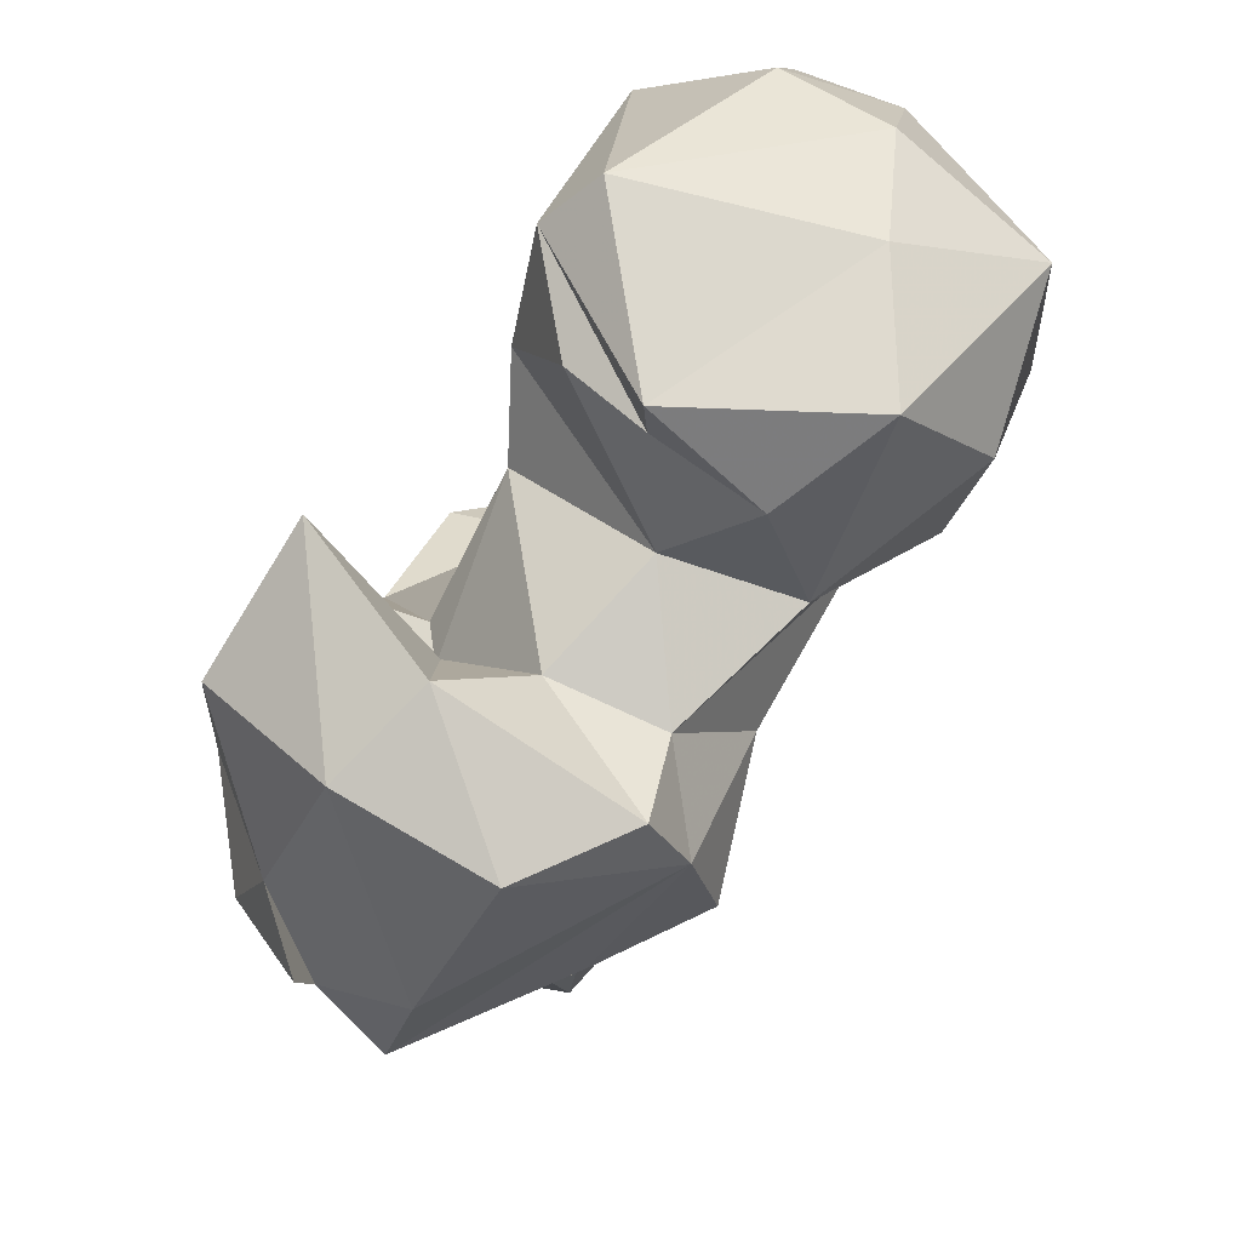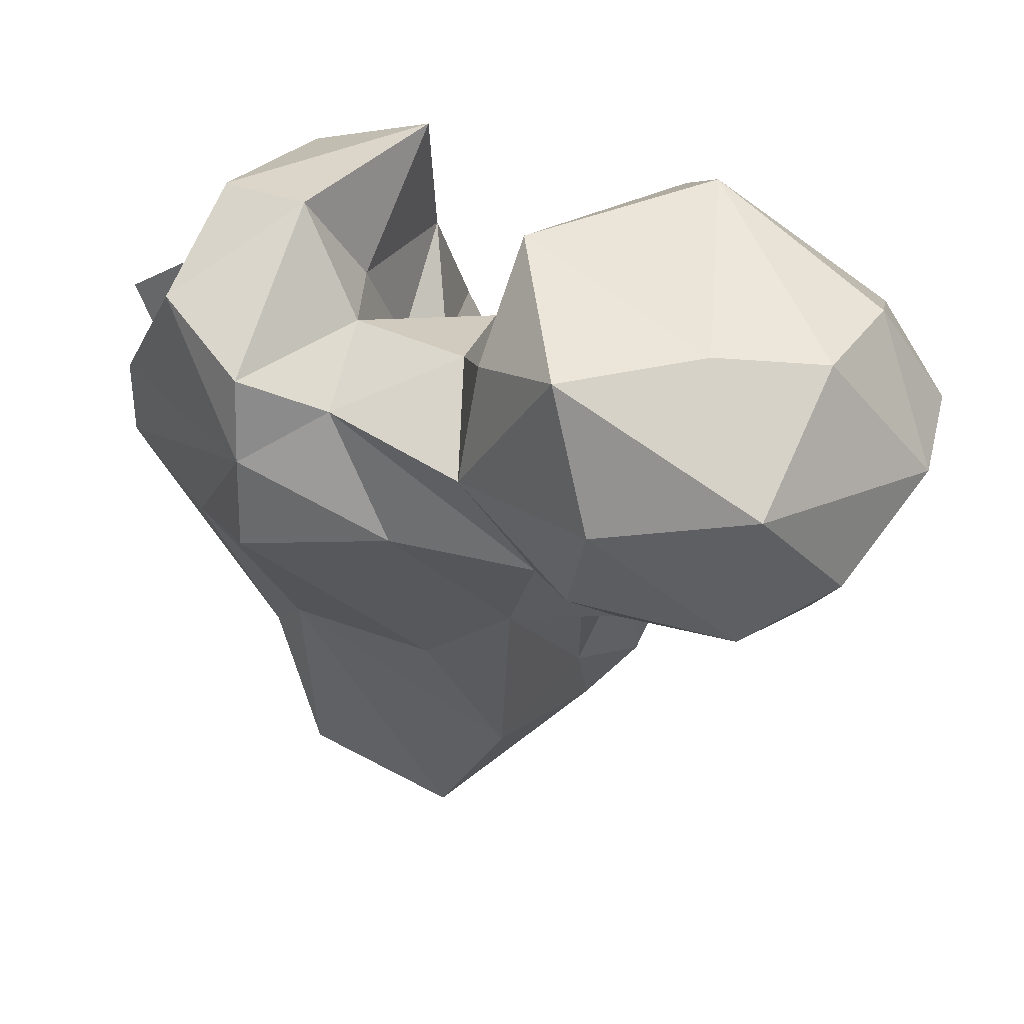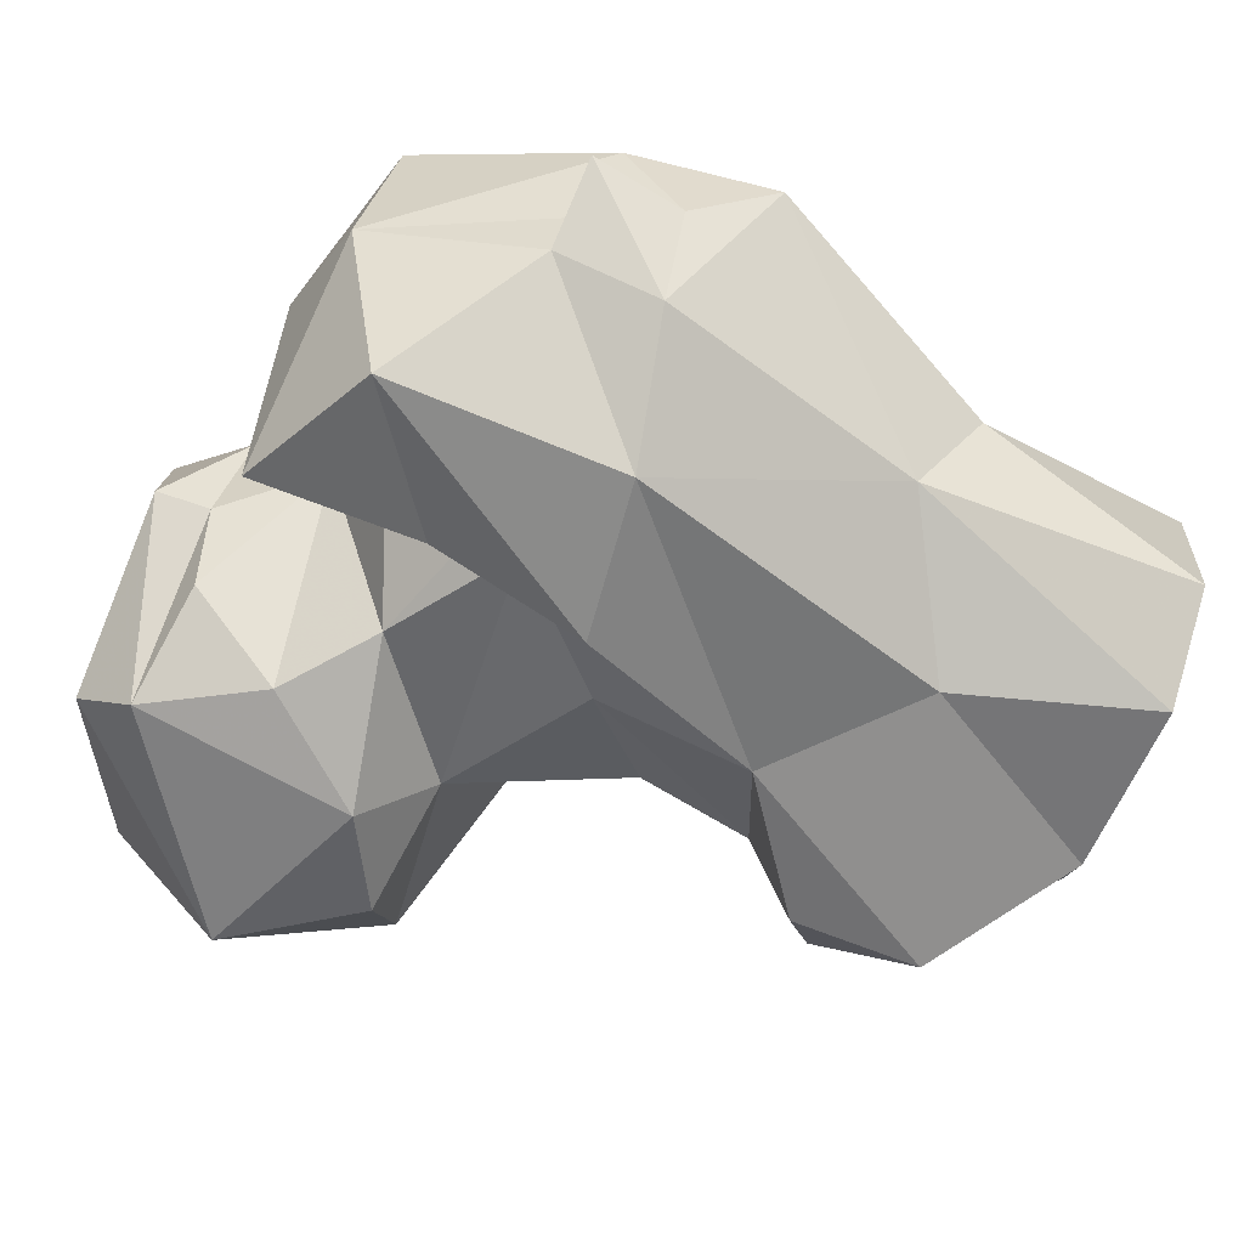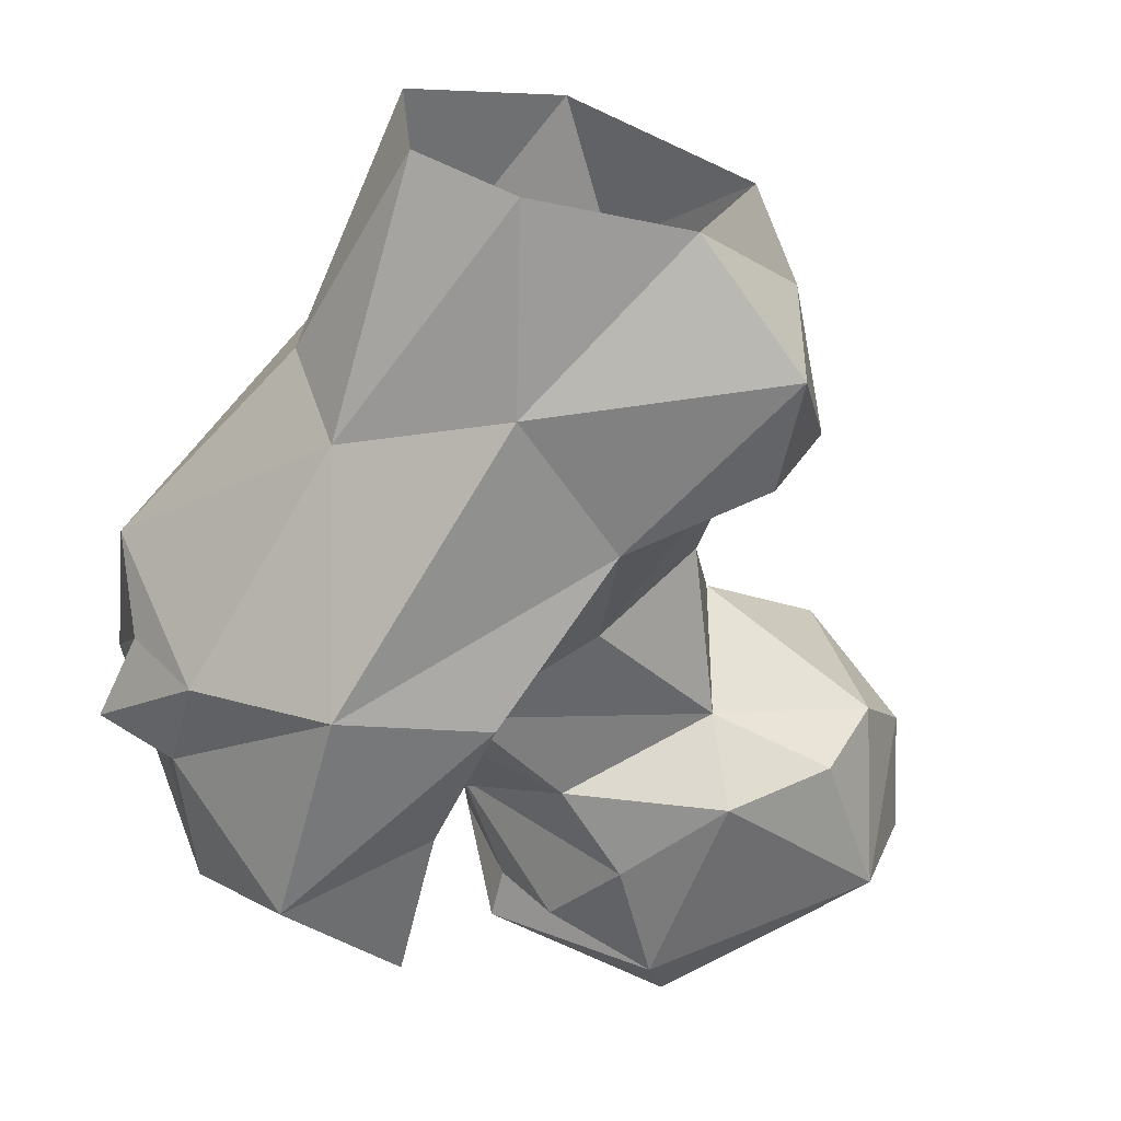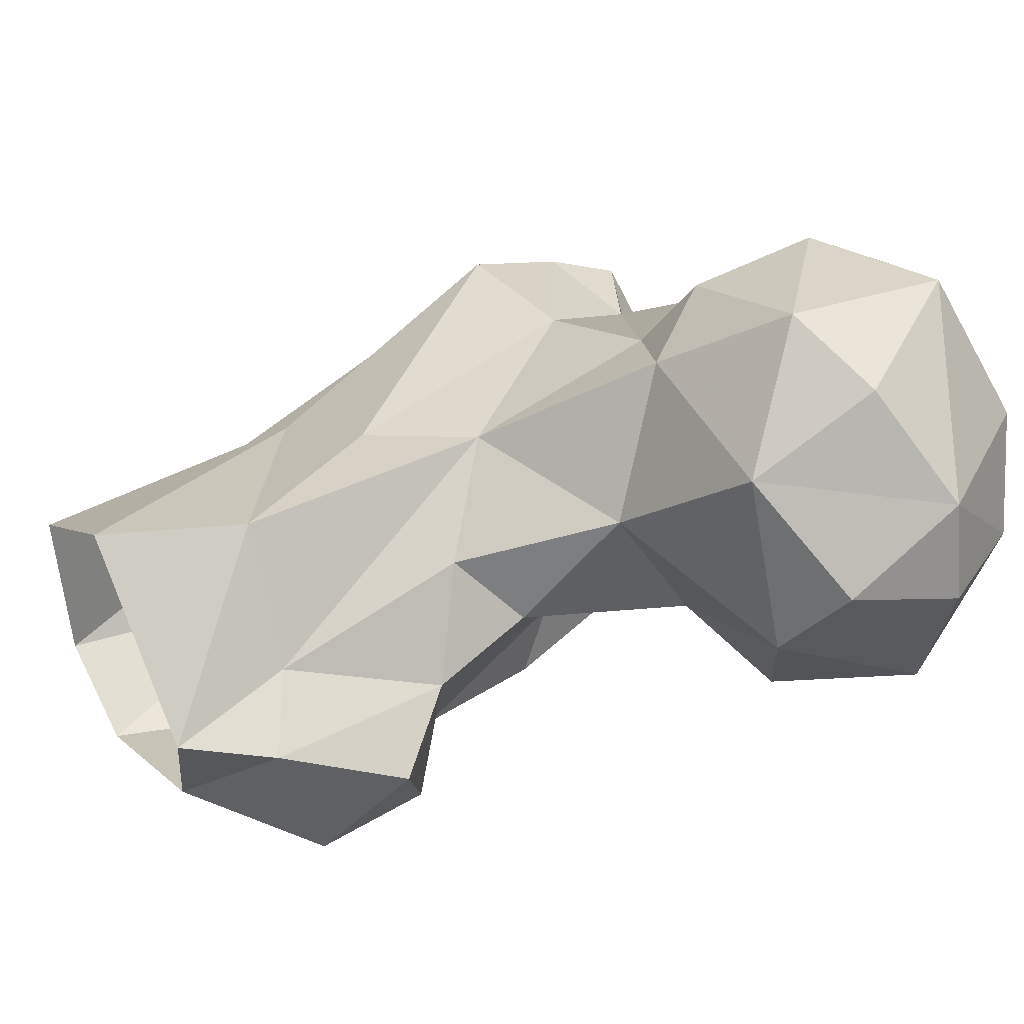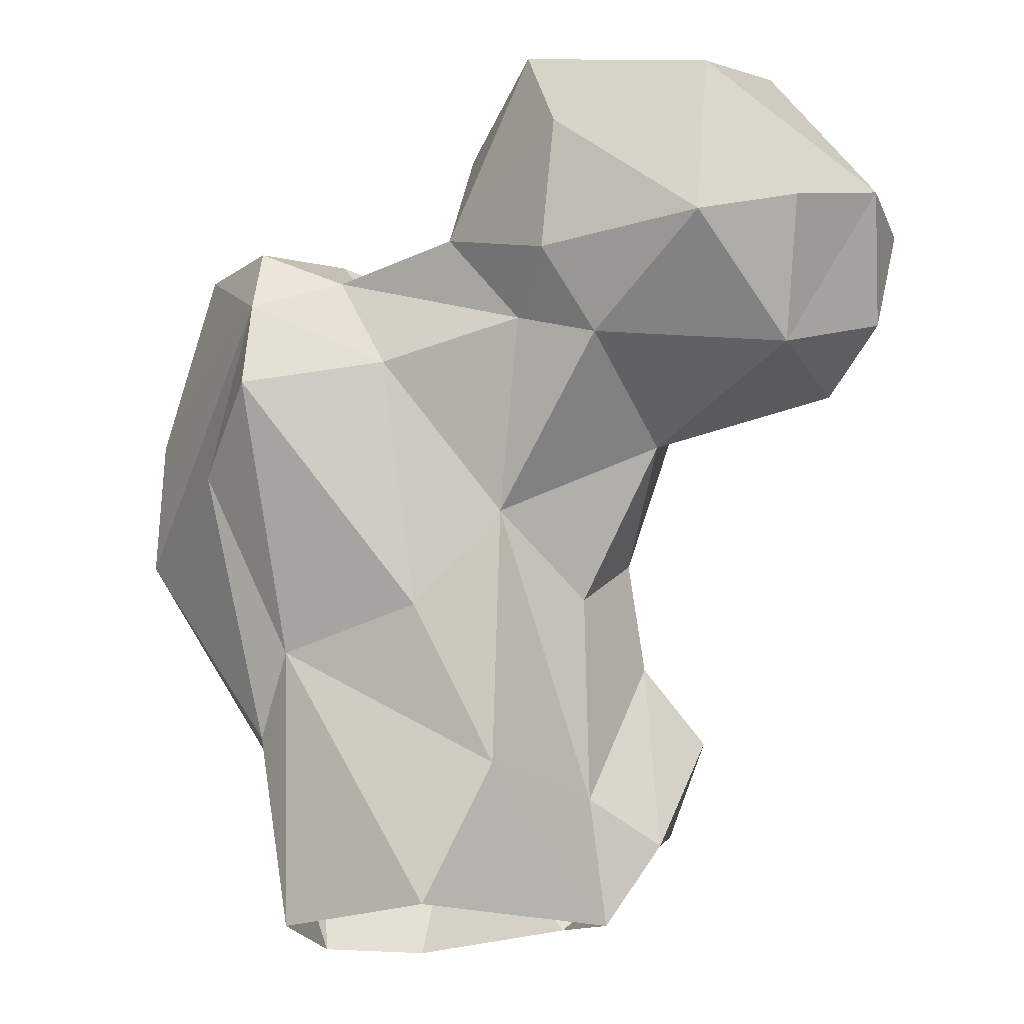
<metadata>
{"format":"obj","ext":"obj","renderer":"f3d","projection":"perspective","resolution":1024,"background":"white","views":[{"elev":68.9,"azim":100.2,"up":"+Z"},{"elev":50.7,"azim":-179.7,"up":"+Z"},{"elev":-74.6,"azim":72.8,"up":"+Y"},{"elev":-64.5,"azim":168.7,"up":"+Y"},{"elev":38.1,"azim":-119.1,"up":"+Y"},{"elev":-20.1,"azim":-174.8,"up":"+Z"}]}
</metadata>
<code>
v 339.1 158.1 0.7361
v 321.9 162.9 2.305
v 349.5 164.5 0.2501
v 316.1 175.3 0.4171
v 351.2 182.1 -0.2481
v 334.9 191.9 -0.004084
v 309.9 174.8 9.51
v 357 168.6 23.21
v 317.6 179.8 13.86
v 327.3 193 15.04
v 355.2 179.6 21.93
v 335.4 155.7 21.33
v 309.2 159.8 13.81
v 351.8 184.8 30.48
v 351.9 159.3 28.59
v 304.7 169.9 22.52
v 311.3 175.2 30.17
v 326.2 195.4 43.05
v 336.1 192.8 33.26
v 309.2 162 26.13
v 322.8 158.4 34.27
v 317.6 186.4 35.26
v 347.2 149.2 52.68
v 312.8 179.4 41.41
v 371.1 169.5 46.34
v 331.4 152.3 52.19
v 355.5 197.2 58.89
v 361.2 154.3 54.47
v 321.7 170.1 48.81
v 361.4 186.2 51.57
v 308.8 191.9 51.26
v 339.3 198 60.4
v 367.7 163 54.57
v 333.7 166.8 59.2
v 307 177.9 59.5
v 314.9 207 59.14
v 369.9 172.7 60.84
v 361.9 158.2 64.67
v 370 162.6 63.63
v 289.1 185.3 59.37
v 294.2 204.9 58.09
v 323.5 203.6 62.61
v 348.7 151.1 76.05
v 321.6 172.1 68.98
v 283.6 194 64.36
v 320.3 211.3 67.42
v 334.9 156 67.51
v 304 170.5 66.72
v 293.5 175.6 62.35
v 355.2 194.5 69.45
v 338.6 168.5 61.46
v 303.3 217.1 68.3
v 345.3 191 73.54
v 283.5 201.8 77.08
v 292.7 212.7 71.78
v 357.6 164.4 81.45
v 335.4 157.9 84.41
v 342.3 170.4 73.59
v 313.6 171.1 77.1
v 342.8 179.4 75.38
v 285.6 176.9 76.21
v 331.5 200.8 73.73
v 280.9 191.2 76.57
v 318.6 214.3 81.2
v 355 190.7 77.92
v 307.7 172.6 89.39
v 363 179.9 79.56
v 331.1 187.1 78.03
v 302 216.4 86.34
v 348.4 171.3 85.19
v 288.4 190.3 88.49
v 329.4 196.1 86.16
v 322.1 205.5 93.97
v 319.3 177 87
v 324.6 185.1 87.97
v 304.9 177.9 94.9
v 294.7 201.3 92.24
v 324.8 184.8 93.5
v 306.8 202.3 94.36
f 76 79 77
f 73 79 78
f 71 76 77
f 69 79 73
f 69 77 79
f 54 71 77
f 56 70 57
f 54 69 55
f 68 72 75
f 61 66 76
f 62 73 72
f 65 70 67
f 54 77 69
f 60 70 65
f 52 69 64
f 72 73 78
f 61 76 71
f 43 56 57
f 46 64 62
f 53 68 60
f 46 52 64
f 37 67 56
f 66 74 75
f 58 70 60
f 53 62 68
f 45 61 63
f 72 78 75
f 44 60 68
f 10 18 19
f 50 53 65
f 47 58 51
f 40 45 41
f 44 59 48
f 32 42 53
f 40 61 45
f 76 78 79
f 44 51 60
f 33 56 38
f 32 53 50
f 42 46 62
f 36 52 46
f 59 68 74
f 41 55 52
f 23 38 43
f 43 57 47
f 31 41 36
f 36 41 52
f 33 37 56
f 35 48 49
f 27 32 50
f 27 50 30
f 26 47 34
f 26 43 47
f 22 24 31
f 36 46 42
f 28 33 39
f 23 43 26
f 18 36 42
f 31 40 41
f 31 35 40
f 68 75 74
f 5 14 11
f 18 42 32
f 53 60 65
f 25 37 33
f 23 28 38
f 8 25 15
f 18 31 36
f 24 29 35
f 41 54 55
f 61 71 63
f 44 68 59
f 18 22 31
f 24 35 31
f 64 69 73
f 16 20 17
f 28 39 38
f 15 28 23
f 25 33 28
f 25 50 37
f 59 74 66
f 15 25 28
f 33 38 39
f 34 47 51
f 2 7 4
f 35 49 40
f 3 8 15
f 14 19 27
f 11 14 30
f 17 21 29
f 4 9 10
f 56 67 70
f 12 15 23
f 8 11 25
f 48 66 61
f 12 23 21
f 7 17 9
f 5 11 8
f 29 34 35
f 21 34 29
f 17 20 21
f 42 62 53
f 19 32 27
f 66 75 78
f 9 22 18
f 21 23 26
f 66 78 76
f 9 17 22
f 12 21 13
f 14 27 30
f 13 21 20
f 48 61 49
f 34 51 44
f 9 18 10
f 48 59 66
f 7 16 17
f 40 49 61
f 1 15 12
f 7 13 16
f 41 45 54
f 50 65 67
f 25 30 50
f 3 5 8
f 6 10 14
f 13 20 16
f 1 3 15
f 45 63 54
f 52 55 69
f 47 57 58
f 34 44 35
f 17 29 24
f 11 30 25
f 38 56 43
f 51 58 60
f 2 12 13
f 4 7 9
f 62 72 68
f 21 26 34
f 5 6 14
f 18 32 19
f 35 44 48
f 54 63 71
f 37 50 67
f 17 24 22
f 10 19 14
f 4 10 6
f 57 70 58
f 2 13 7
f 62 64 73
f 1 12 2

</code>
